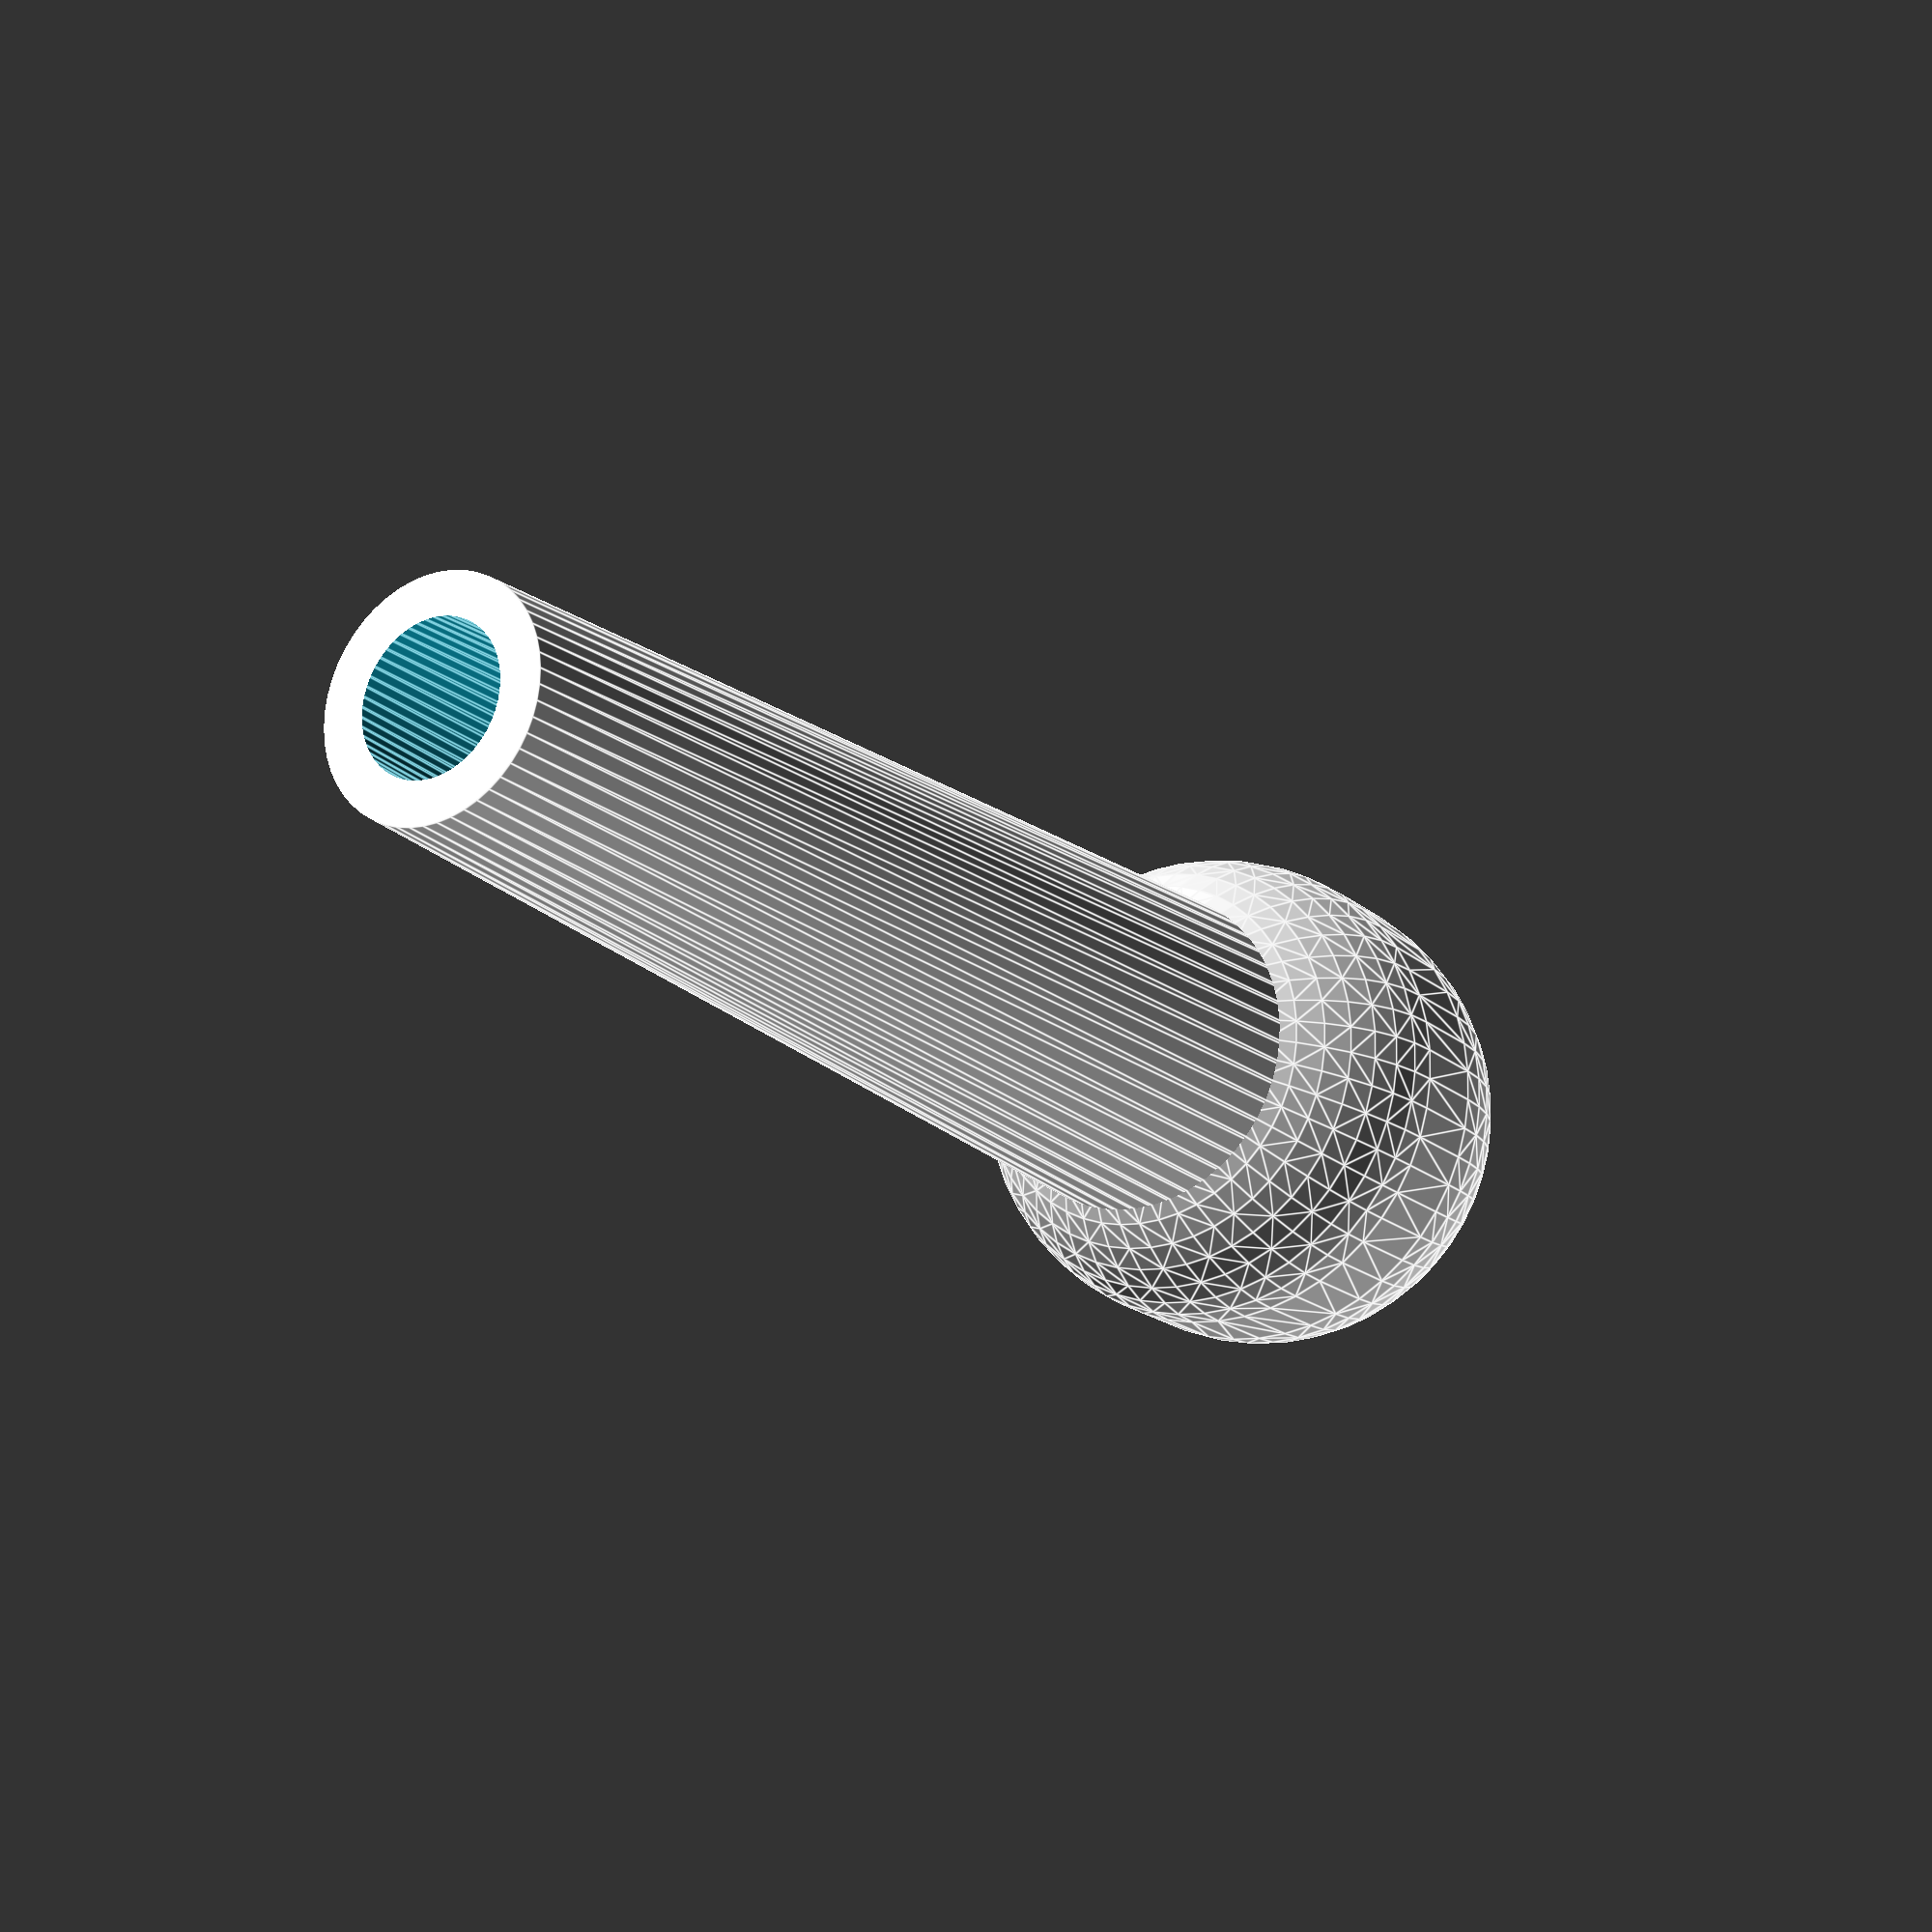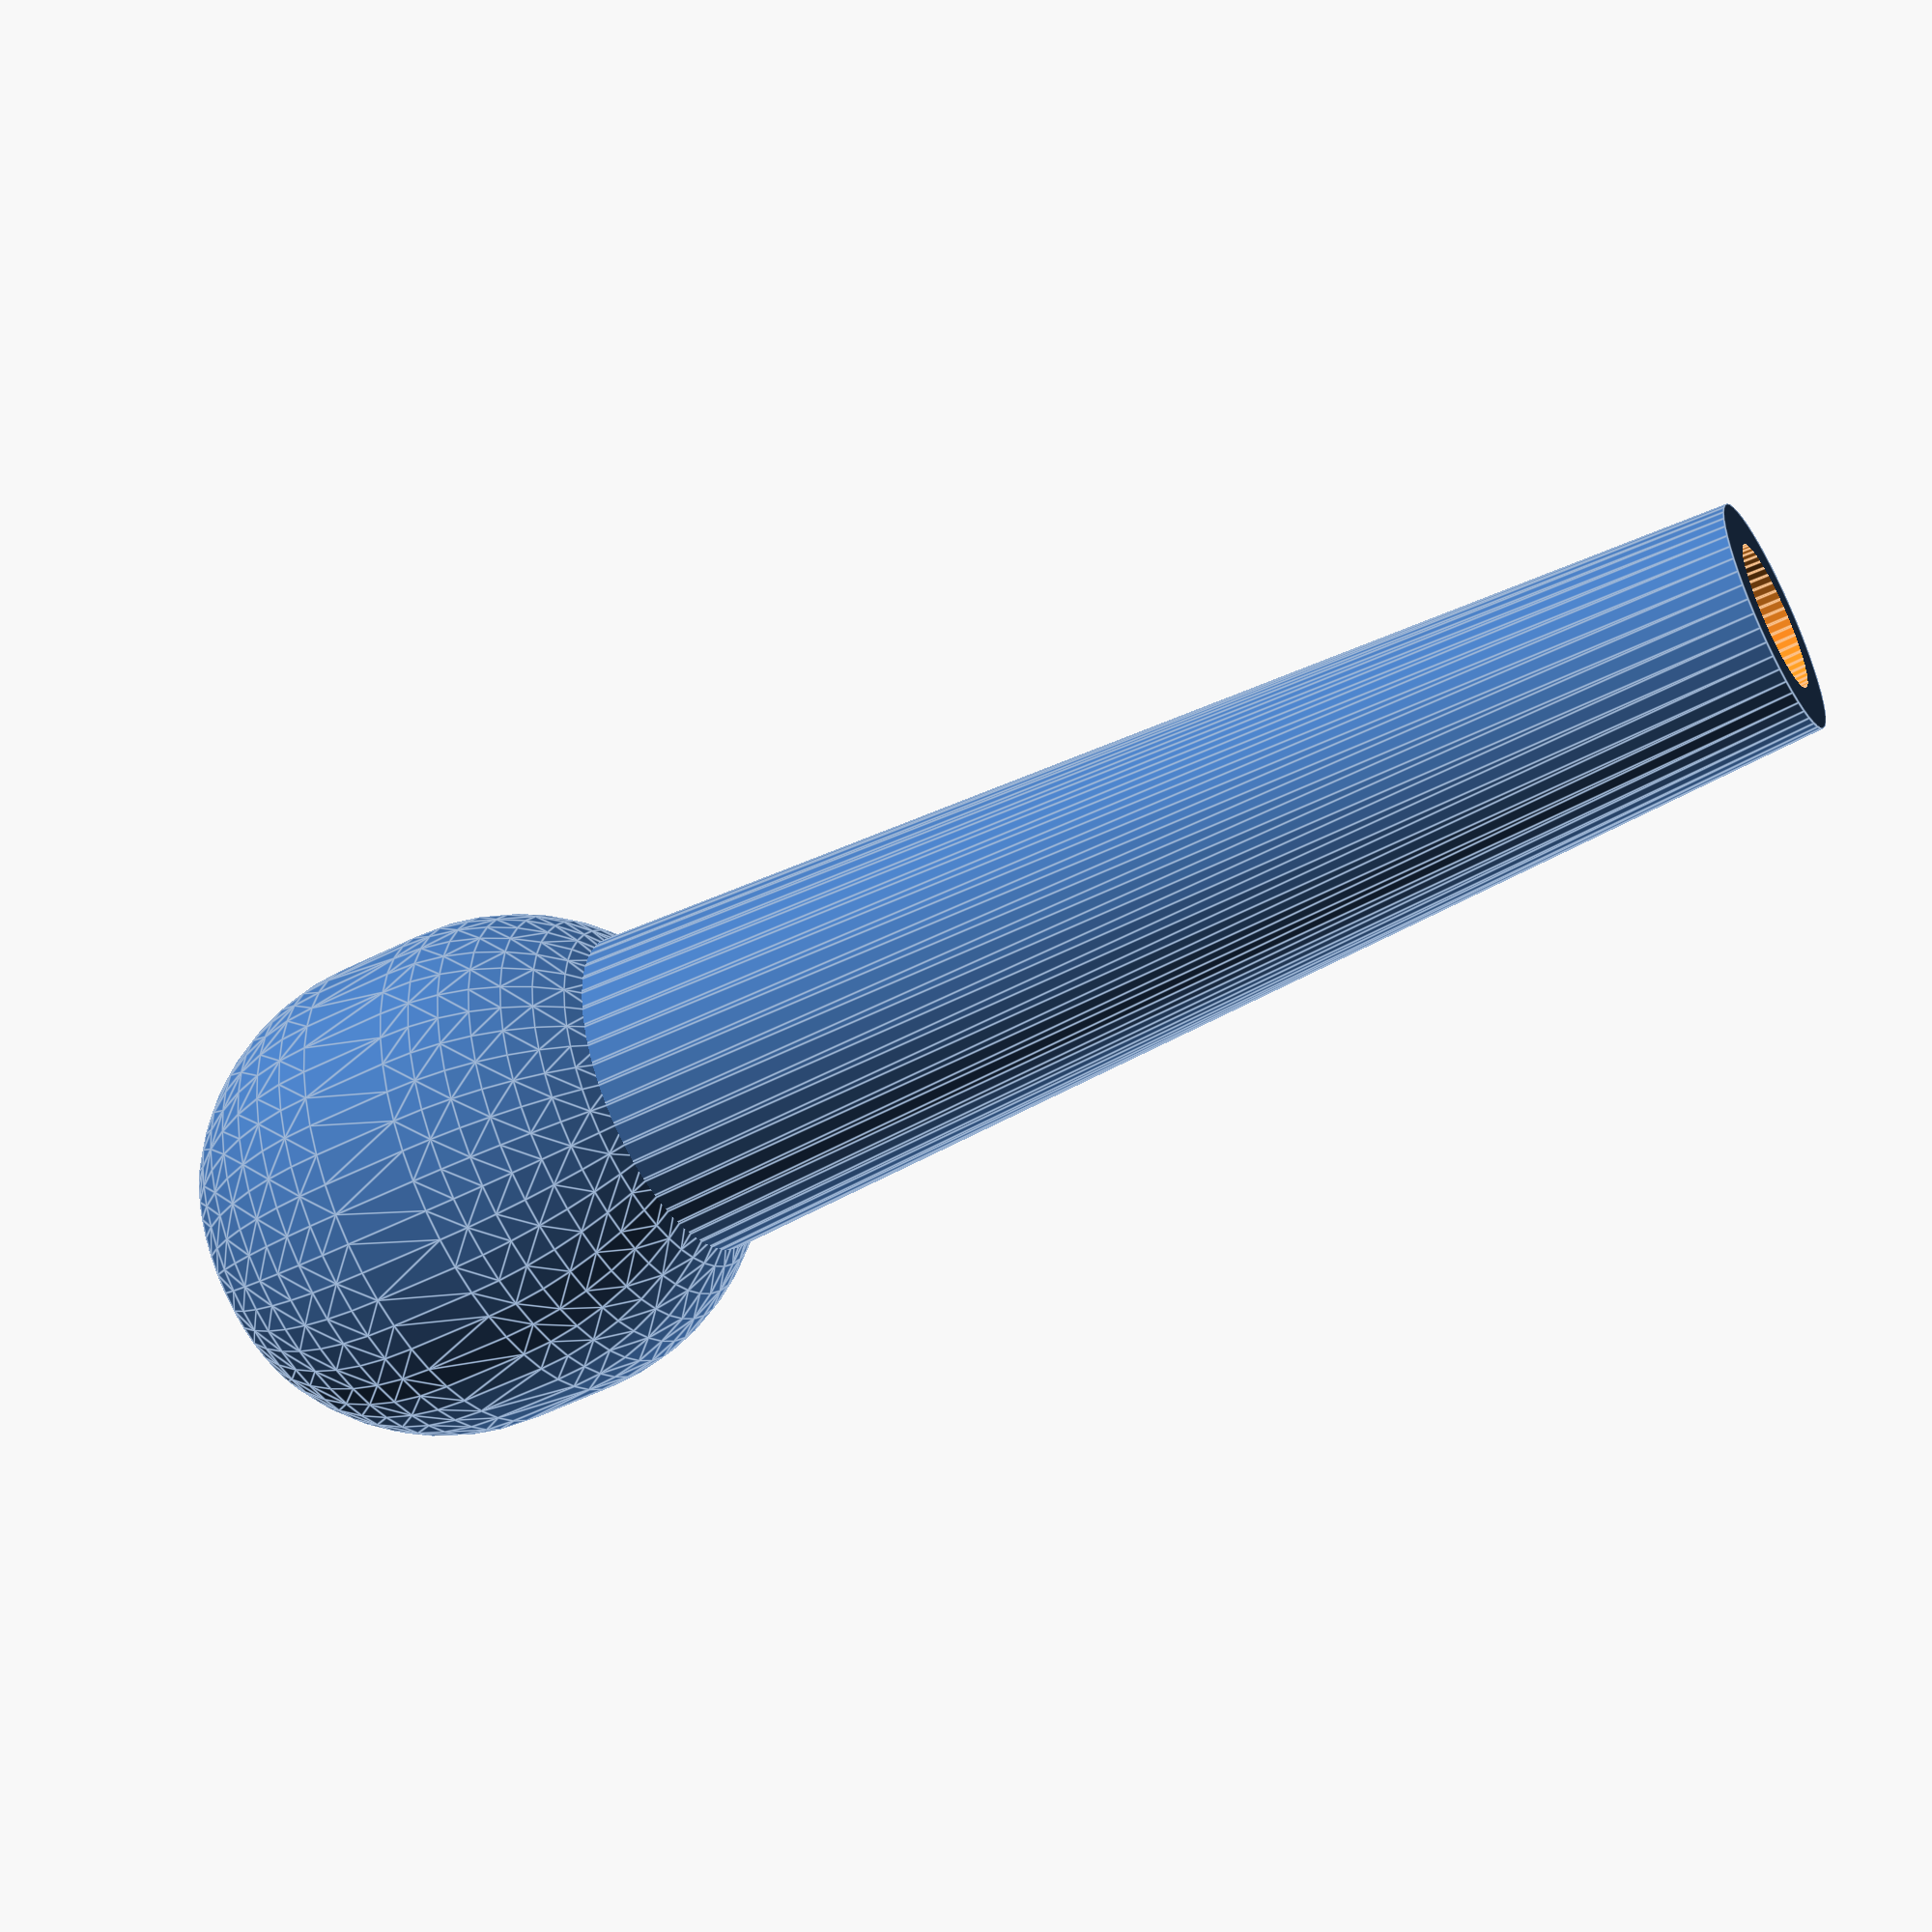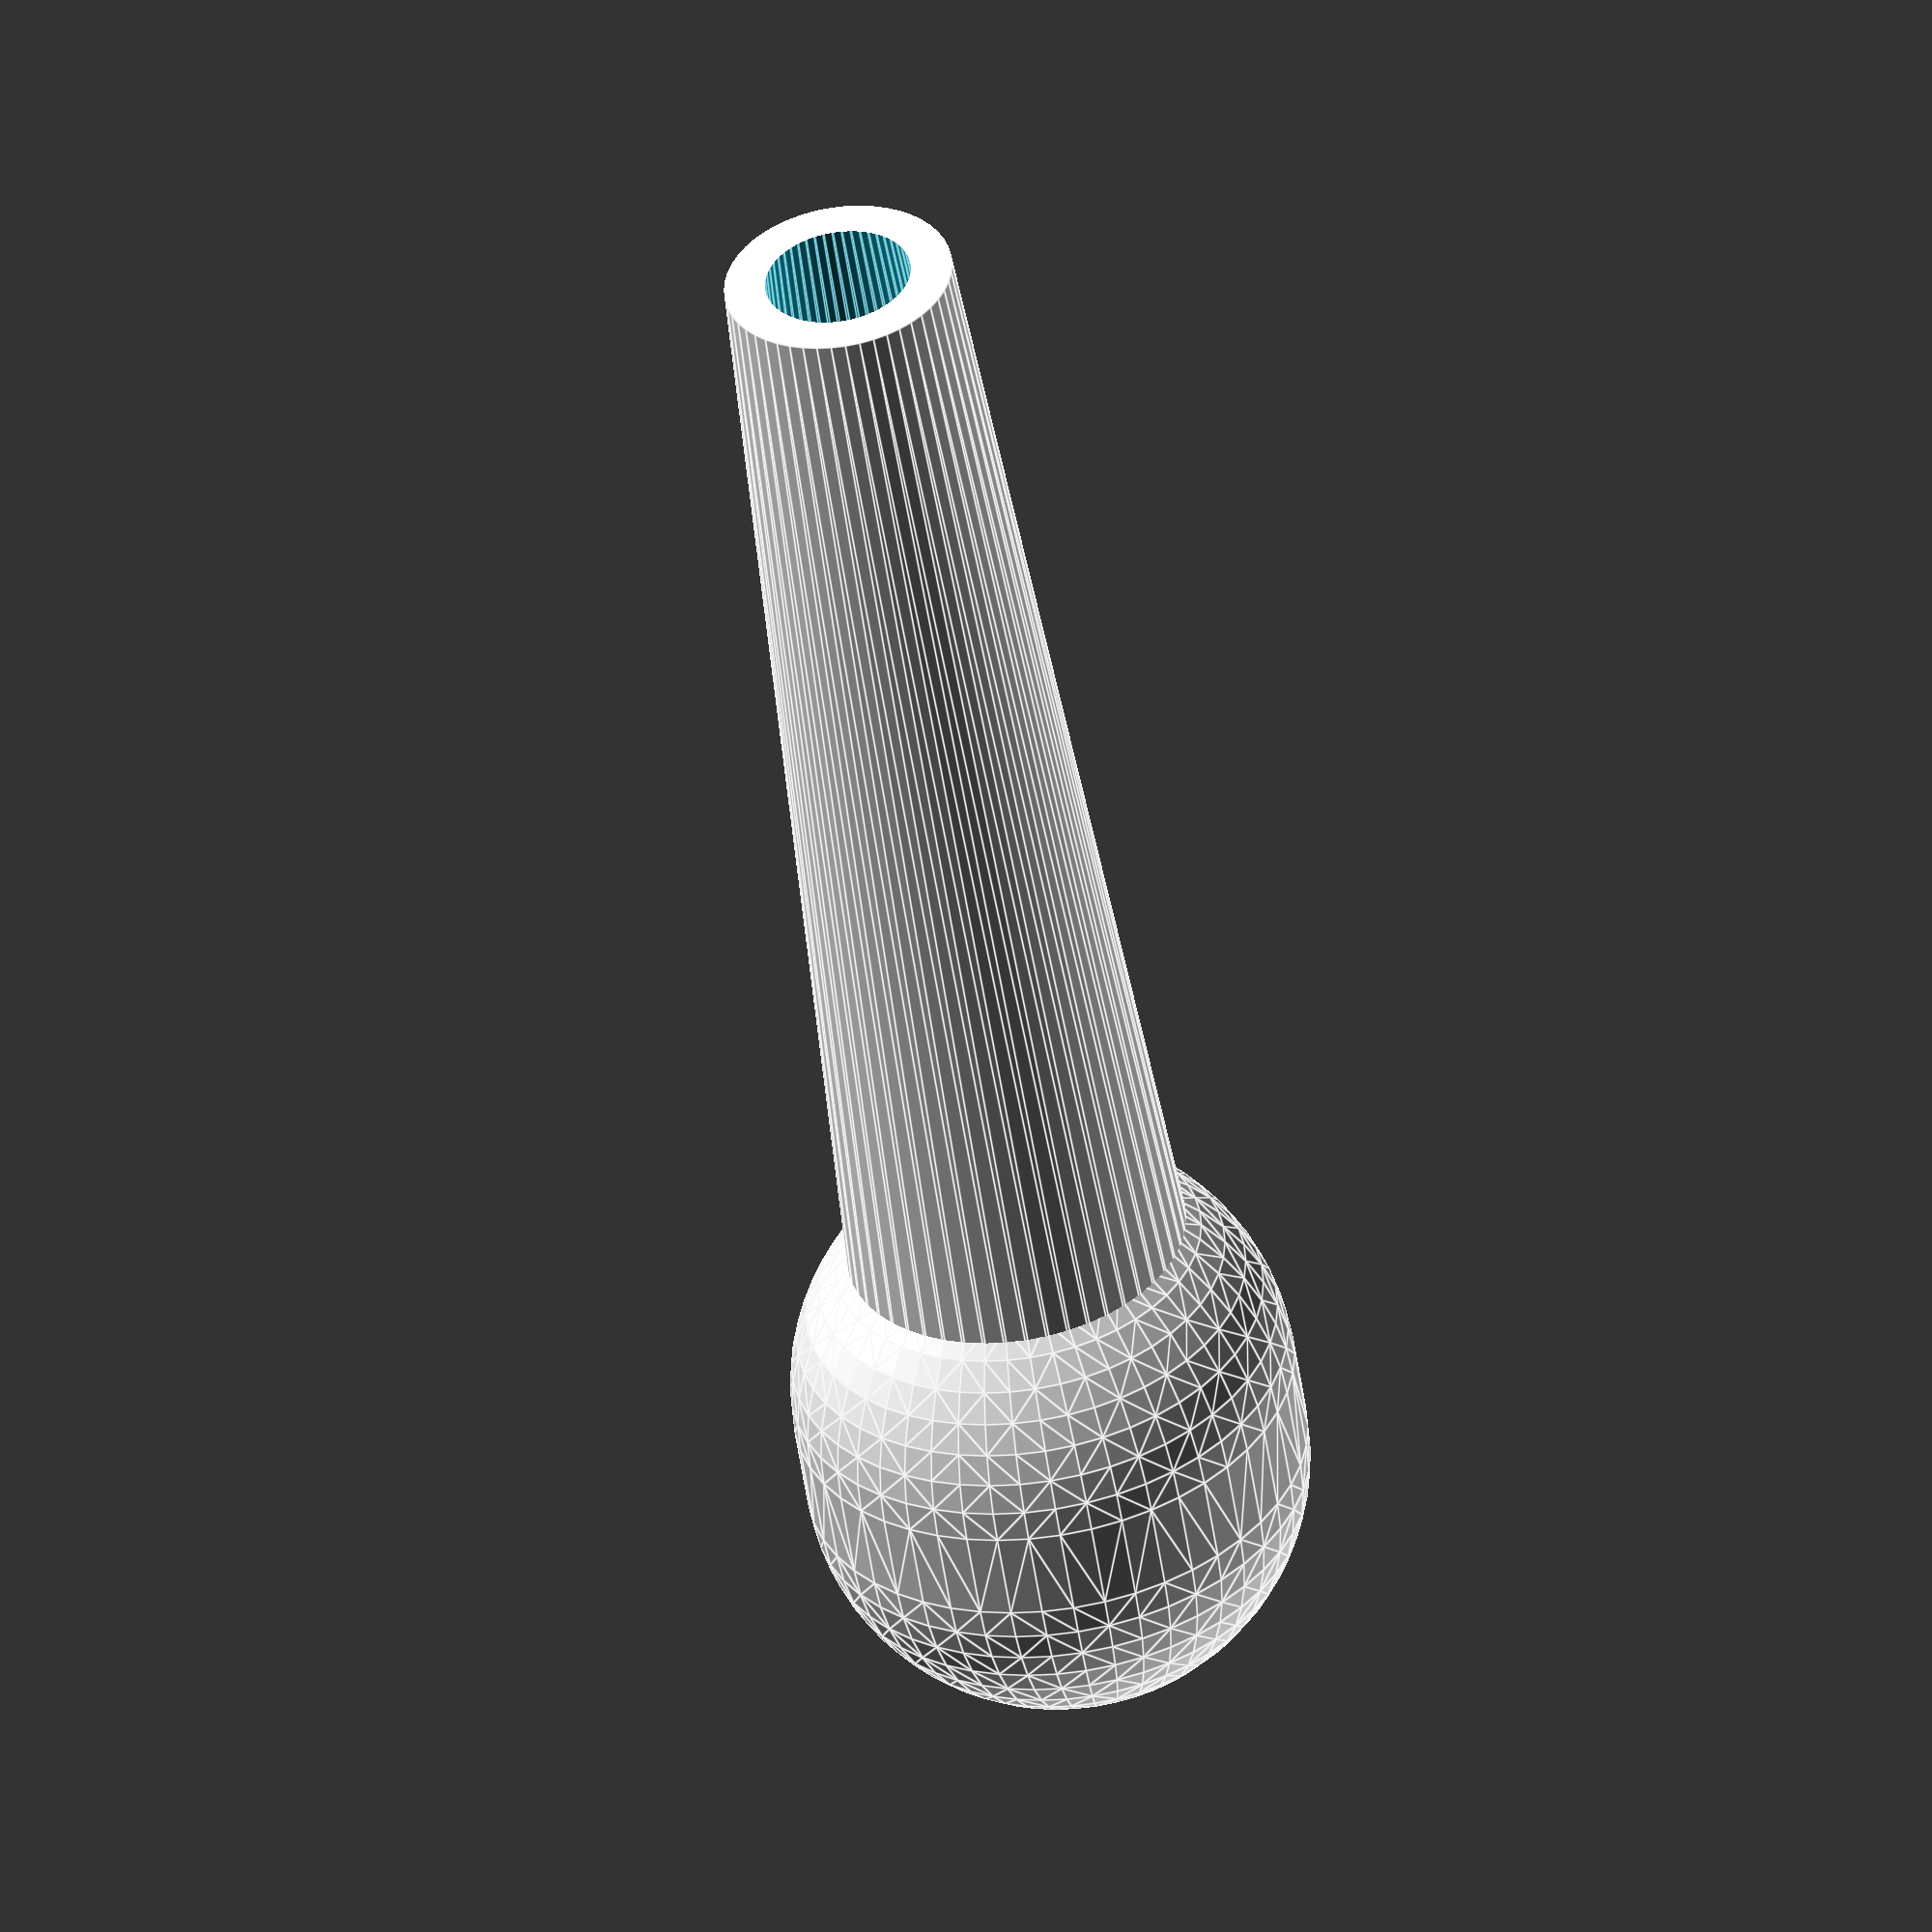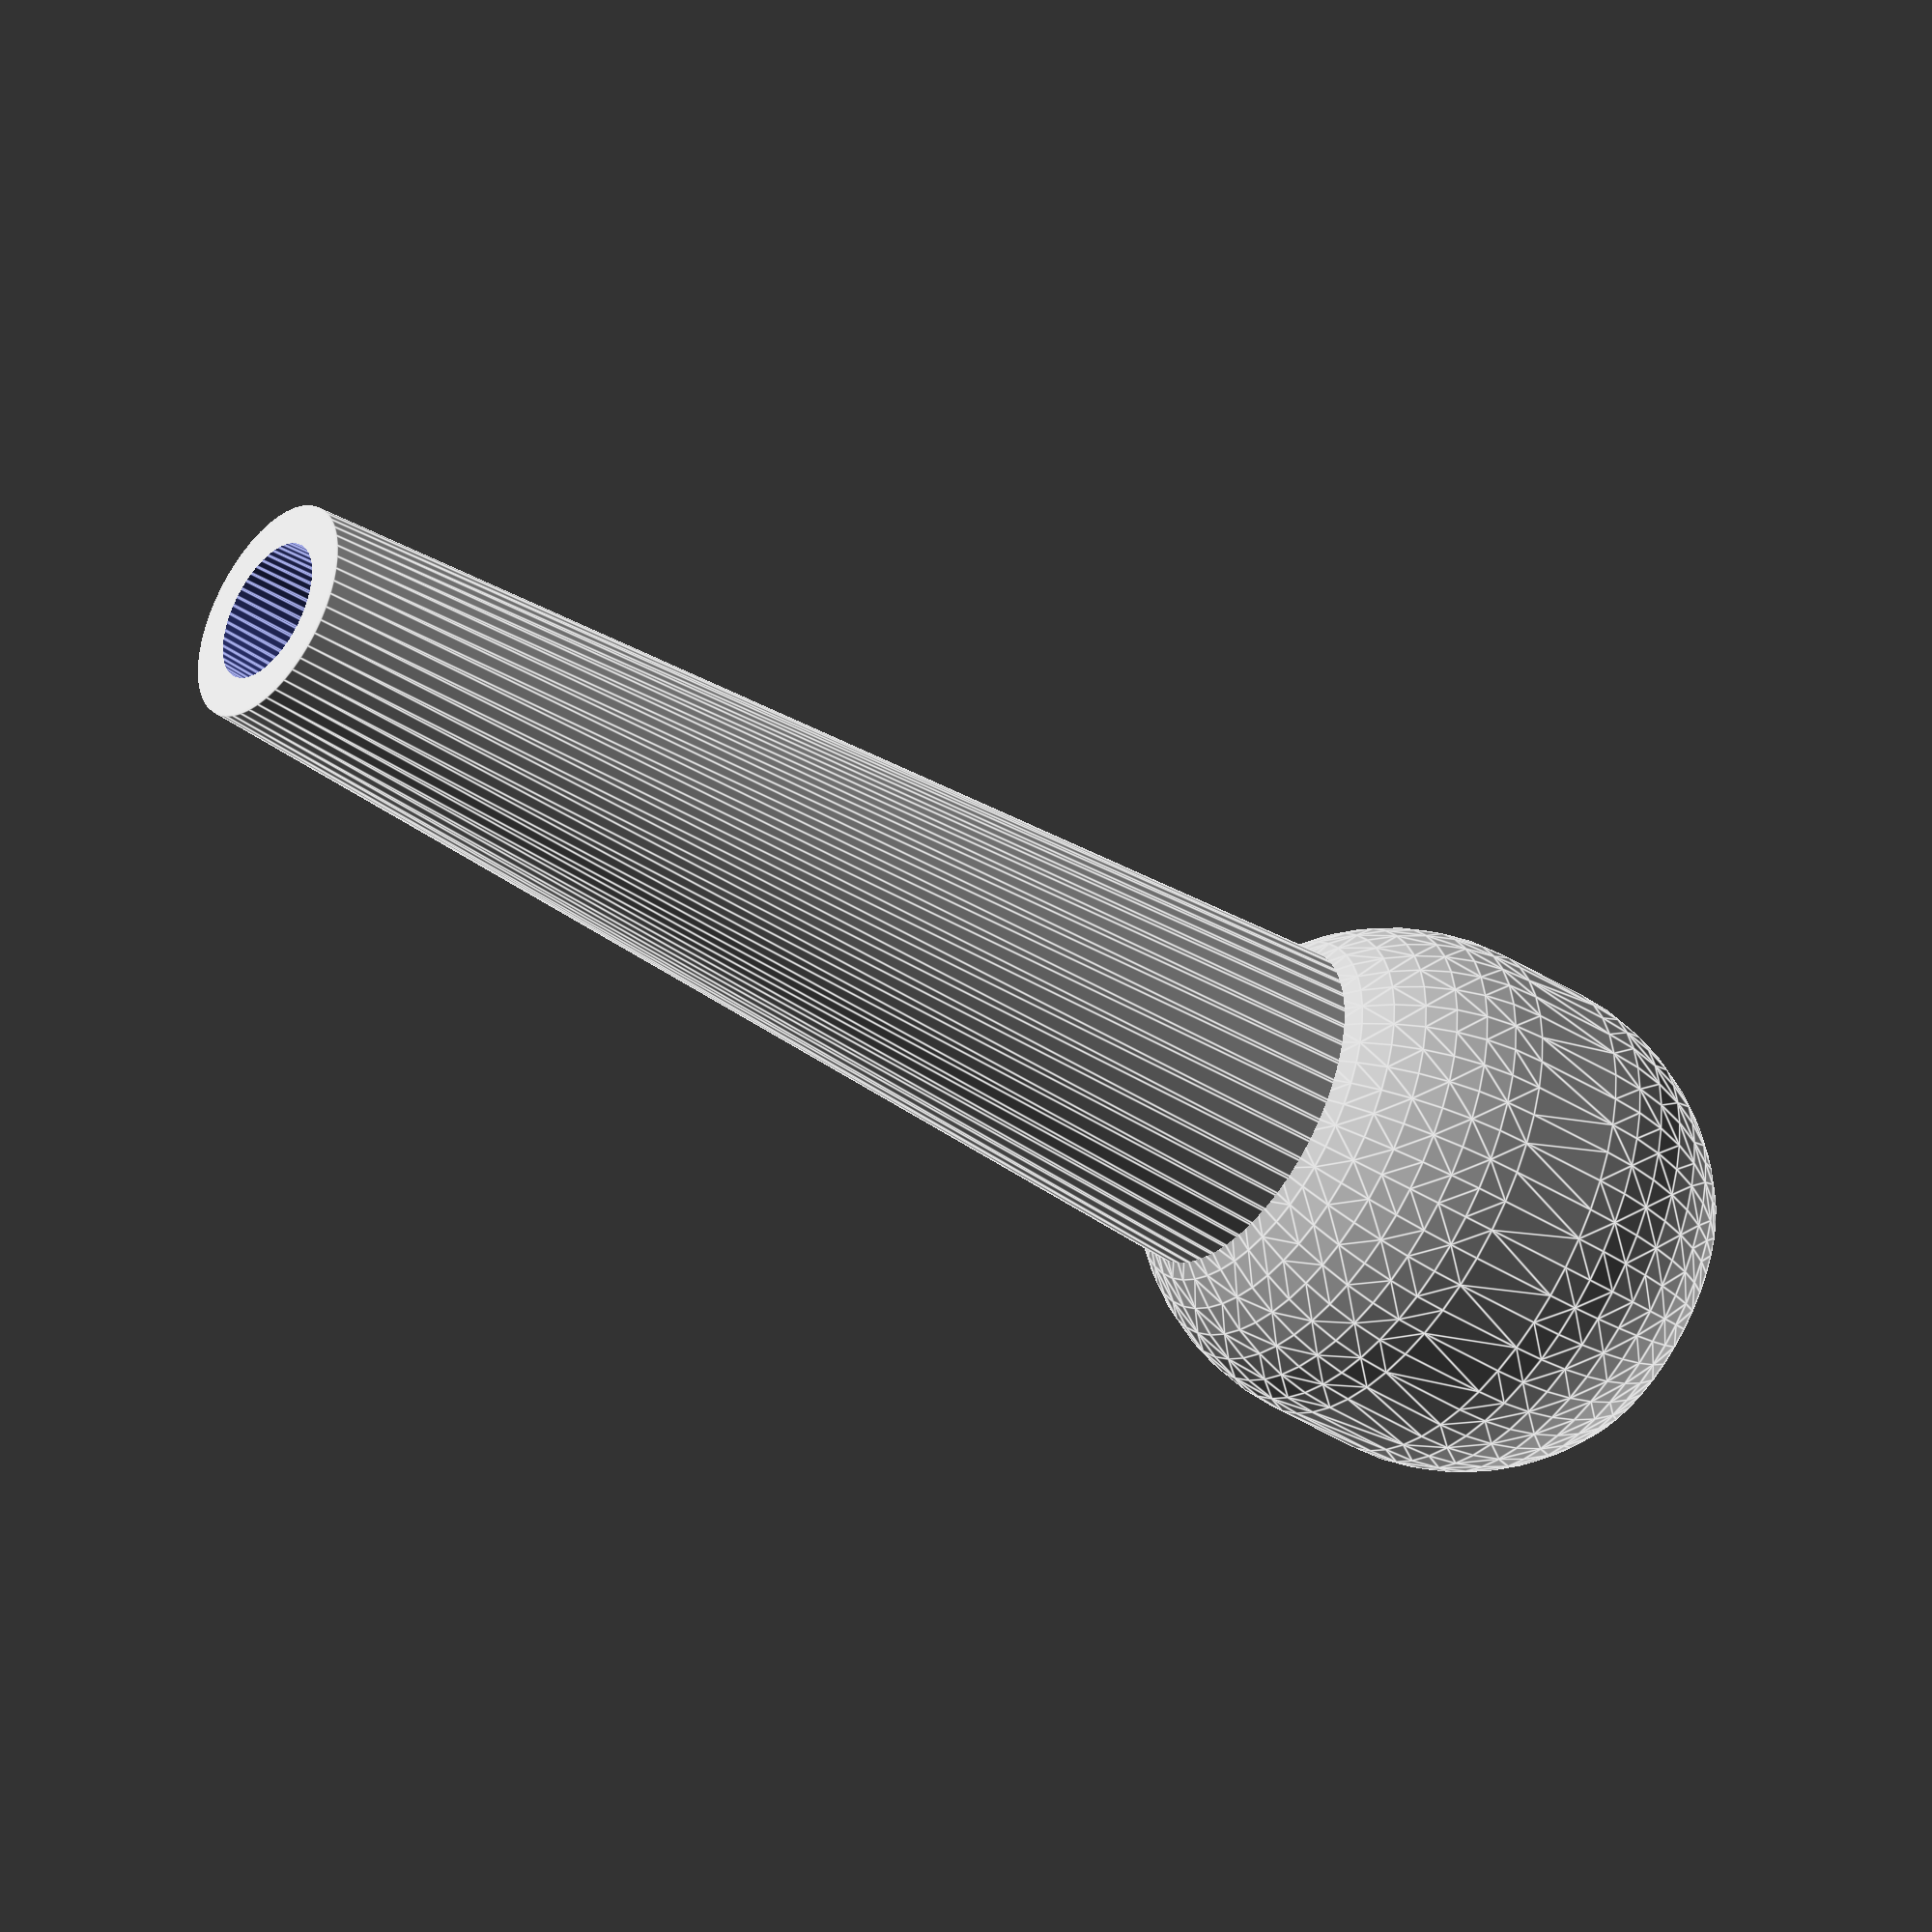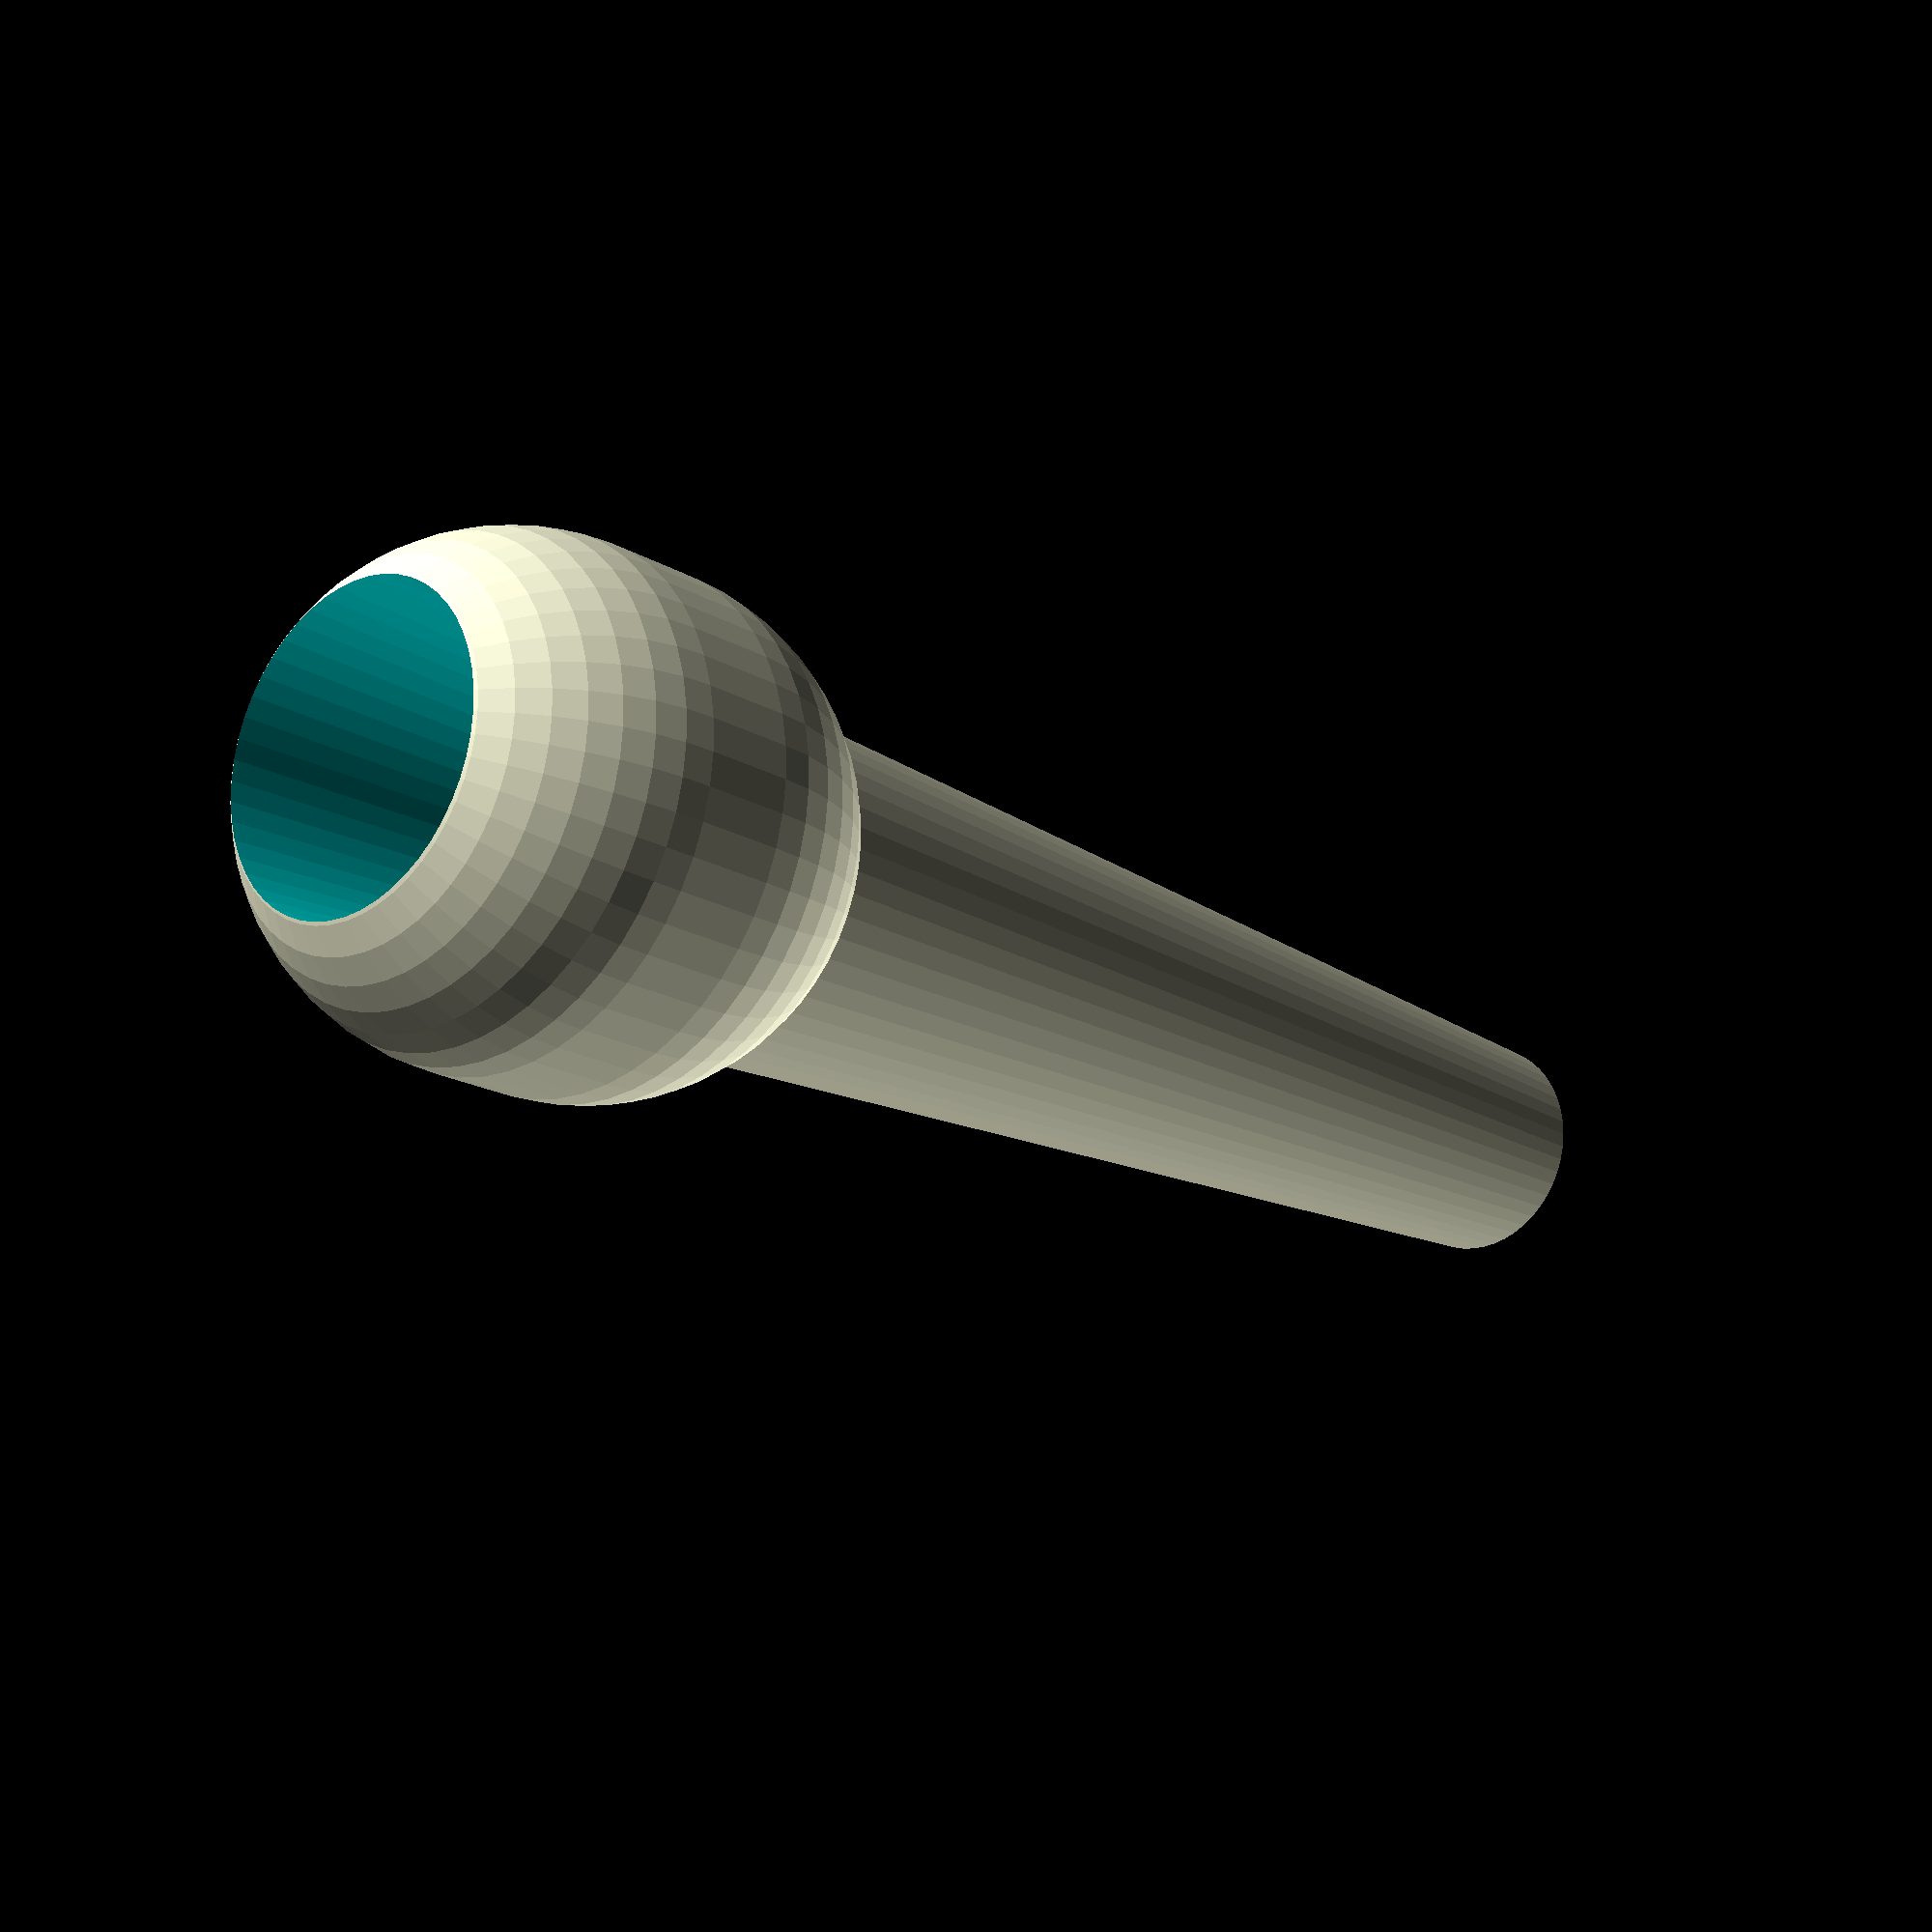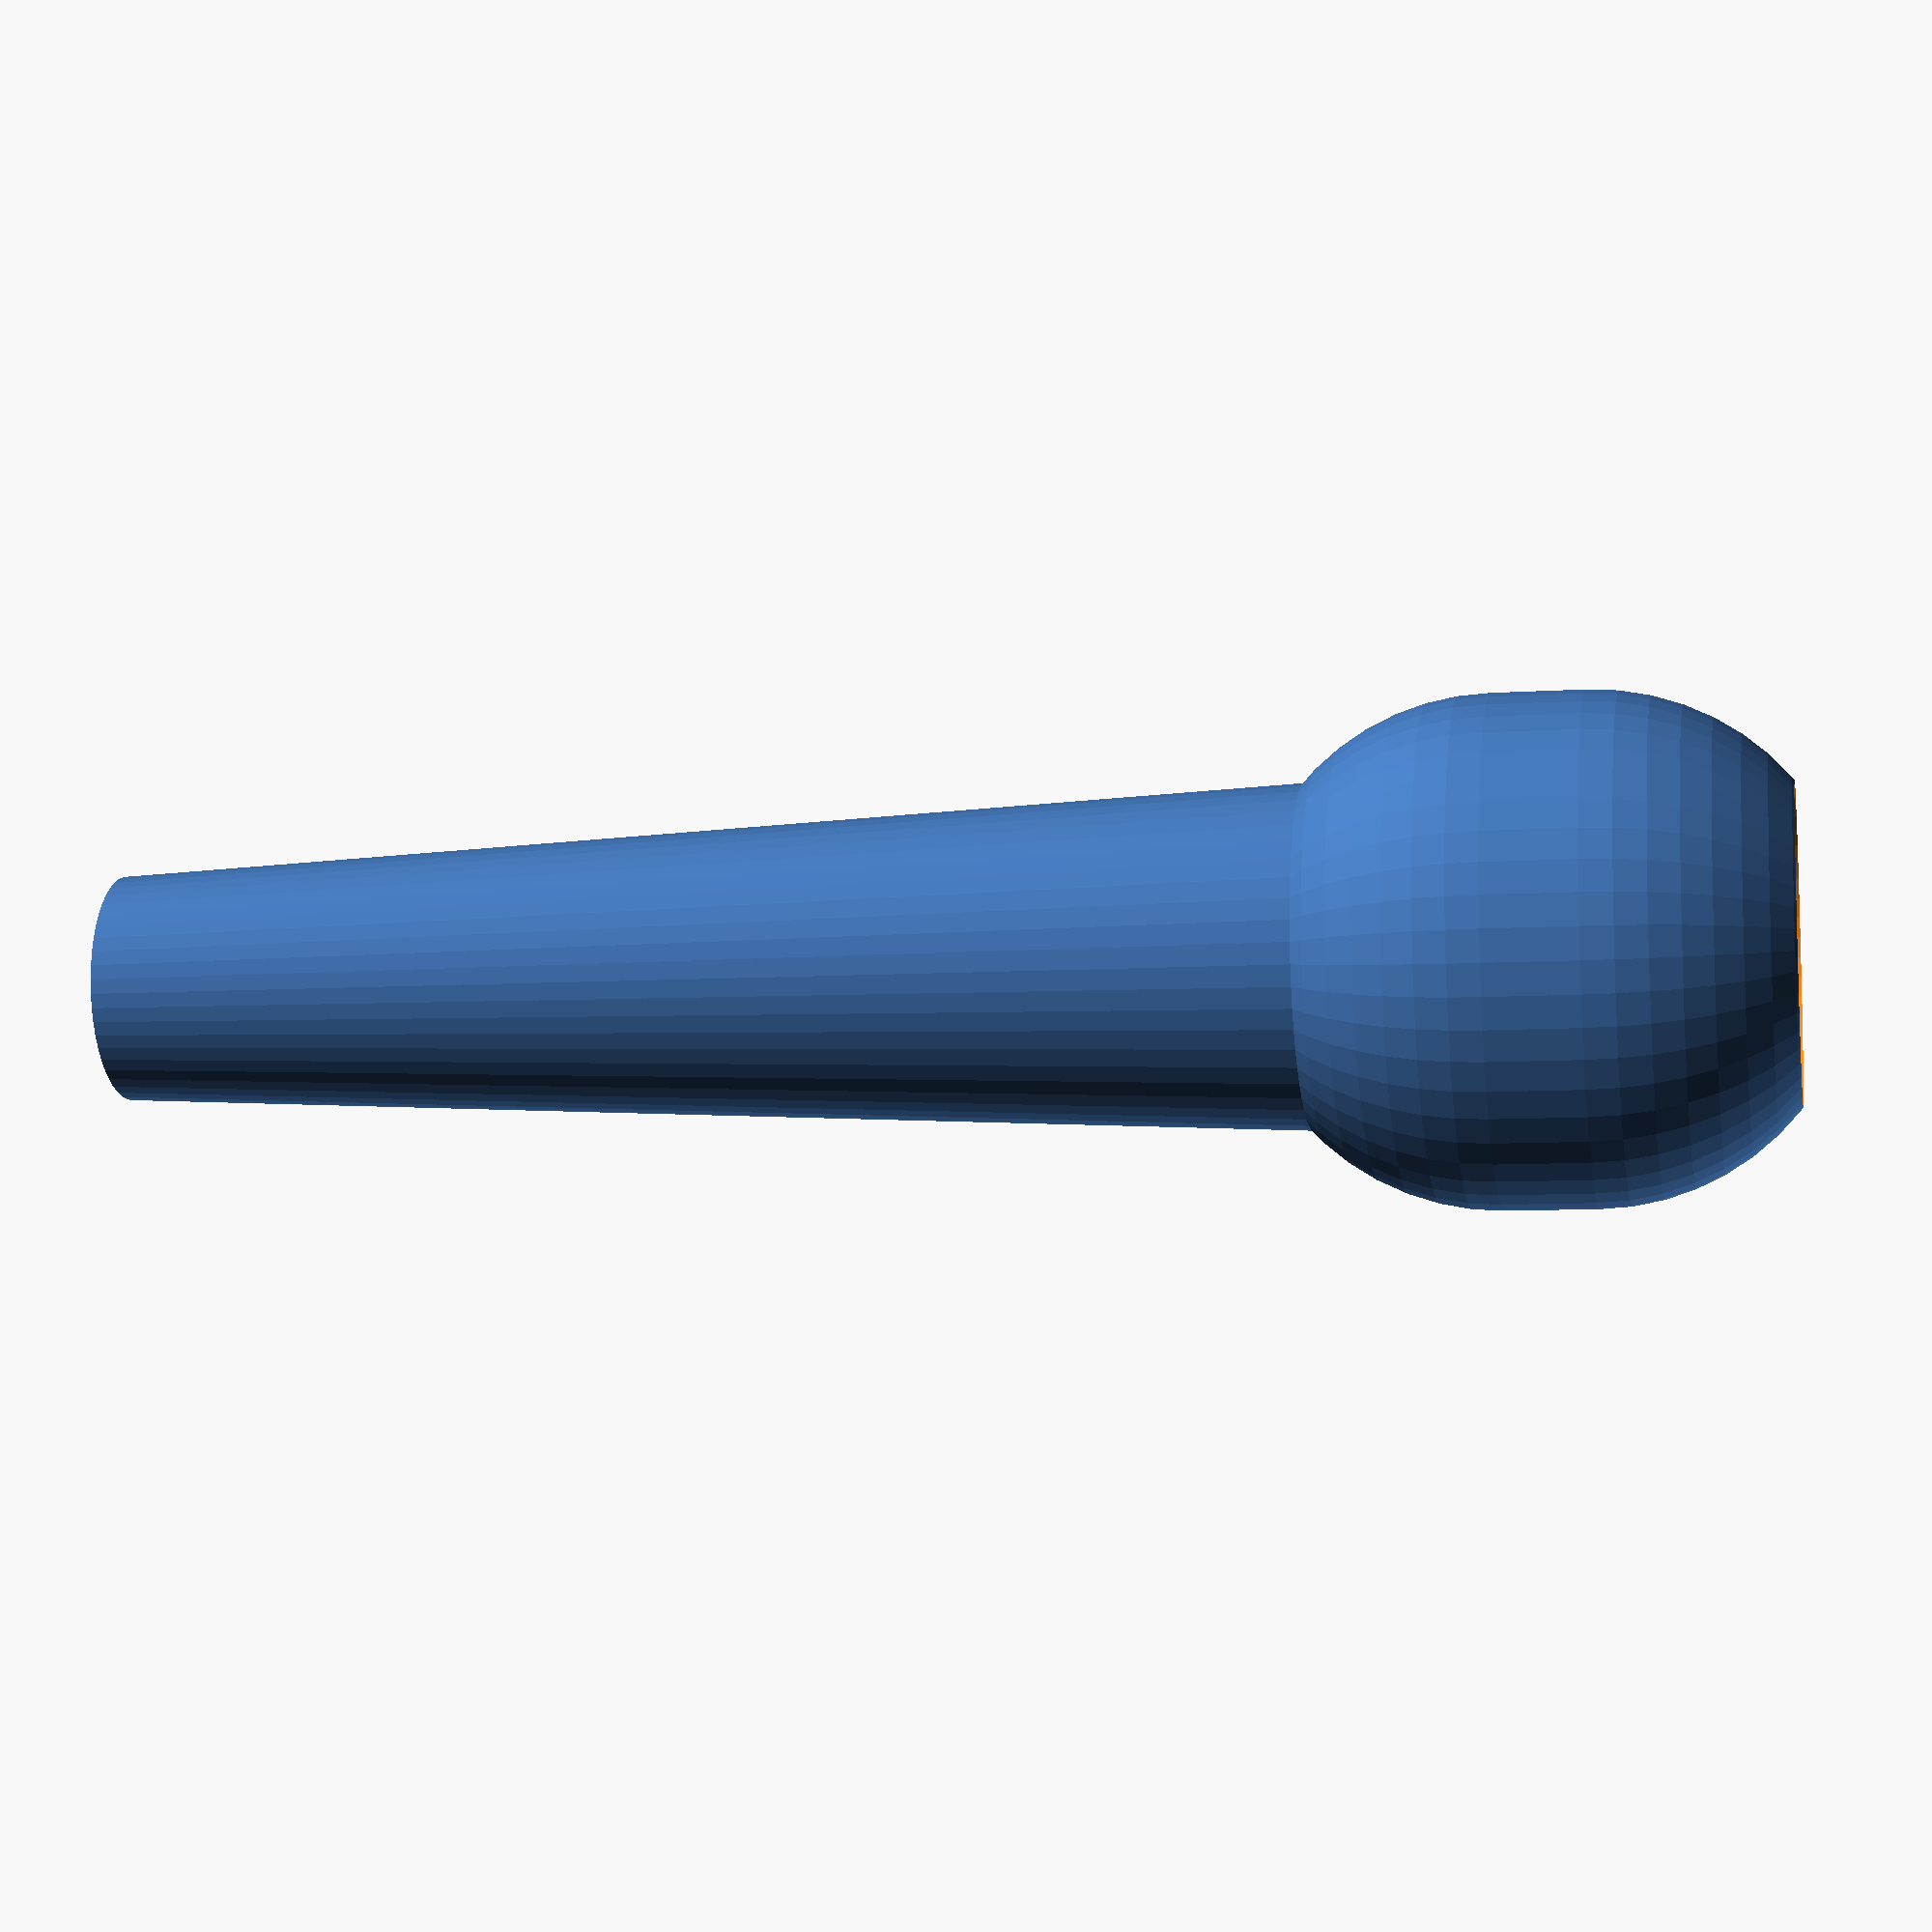
<openscad>
/*
 * Customizable Hookah Mouth Tip
 * Copyright (c) 2013 Anar Software LLC. < http://anars.com >
 *
 * This program is free software: you can redistribute it and/or modify it under
 * the terms of the GNU General Public License as published by the Free Software
 * Foundation, either version 3 of the License, or (at your option) any later
 * version.
 *
 * This program is distributed in the hope that it will be useful, but WITHOUT
 * ANY WARRANTY; without even the implied warranty of MERCHANTABILITY or FITNESS
 * FOR A PARTICULAR PURPOSE. See the GNU General Public License for more details.
 *
 * You should have received a copy of the GNU General Public License along with
 * this program. If not, see < http://www.gnu.org/licenses/ >
 *
 */

/* [Global] */

// Has lip bubble
has_lip_bubble = true;  // [true, false] 

// Torso height of the lip bubble (mm)
lip_bubble_height = 2;

// Diameter of the lip bubble (mm)
lip_bubble_diameter = 11;

// Total height of the mount tip (mm)
total_month_tip_height = 38;

// Hose side outer diameter (mm)
hose_side_outer_diameter = 5;

// Hose side inner diameter (mm)
hose_side_inner_diameter = 3;

// Mouth side outer diameter (mm)
mouth_side_outer_diameter = 8;

// Mouth side inner diameter (mm)
mouth_side_inner_diameter = 7;

/* [Hidden] */

$fn = 50;

difference()
{
	union()
	{
		if (has_lip_bubble == true)
		{
			hull()
			{
				translate([0, 0, lip_bubble_height])
				sphere(lip_bubble_diameter / 2);
	   			sphere(lip_bubble_diameter / 2);
			}
			cylinder(r1 = mouth_side_outer_diameter / 2, r2 = hose_side_outer_diameter / 2, h = total_month_tip_height + (lip_bubble_diameter / -2));
		}
		else
		{
			cylinder(r1 = mouth_side_outer_diameter / 2, r2 = hose_side_outer_diameter / 2, h = total_month_tip_height);
		}
	}
	if (has_lip_bubble == true)
	{
		translate([0, 0, lip_bubble_diameter / - 2])
			cylinder(r1 = mouth_side_inner_diameter / 2, r2 = hose_side_inner_diameter / 2, h = total_month_tip_height + 2);
	}
	else
	{
		translate([0, 0, -1])
			cylinder(r1 = mouth_side_inner_diameter / 2, r2 = hose_side_inner_diameter / 2, h = total_month_tip_height + 2);
	}
}

</openscad>
<views>
elev=17.8 azim=163.5 roll=31.4 proj=p view=edges
elev=49.6 azim=325.8 roll=299.6 proj=p view=edges
elev=52.6 azim=136.6 roll=8.4 proj=o view=edges
elev=42.1 azim=206.3 roll=52.8 proj=o view=edges
elev=198.2 azim=271.0 roll=318.7 proj=p view=solid
elev=8.4 azim=212.4 roll=100.4 proj=p view=wireframe
</views>
